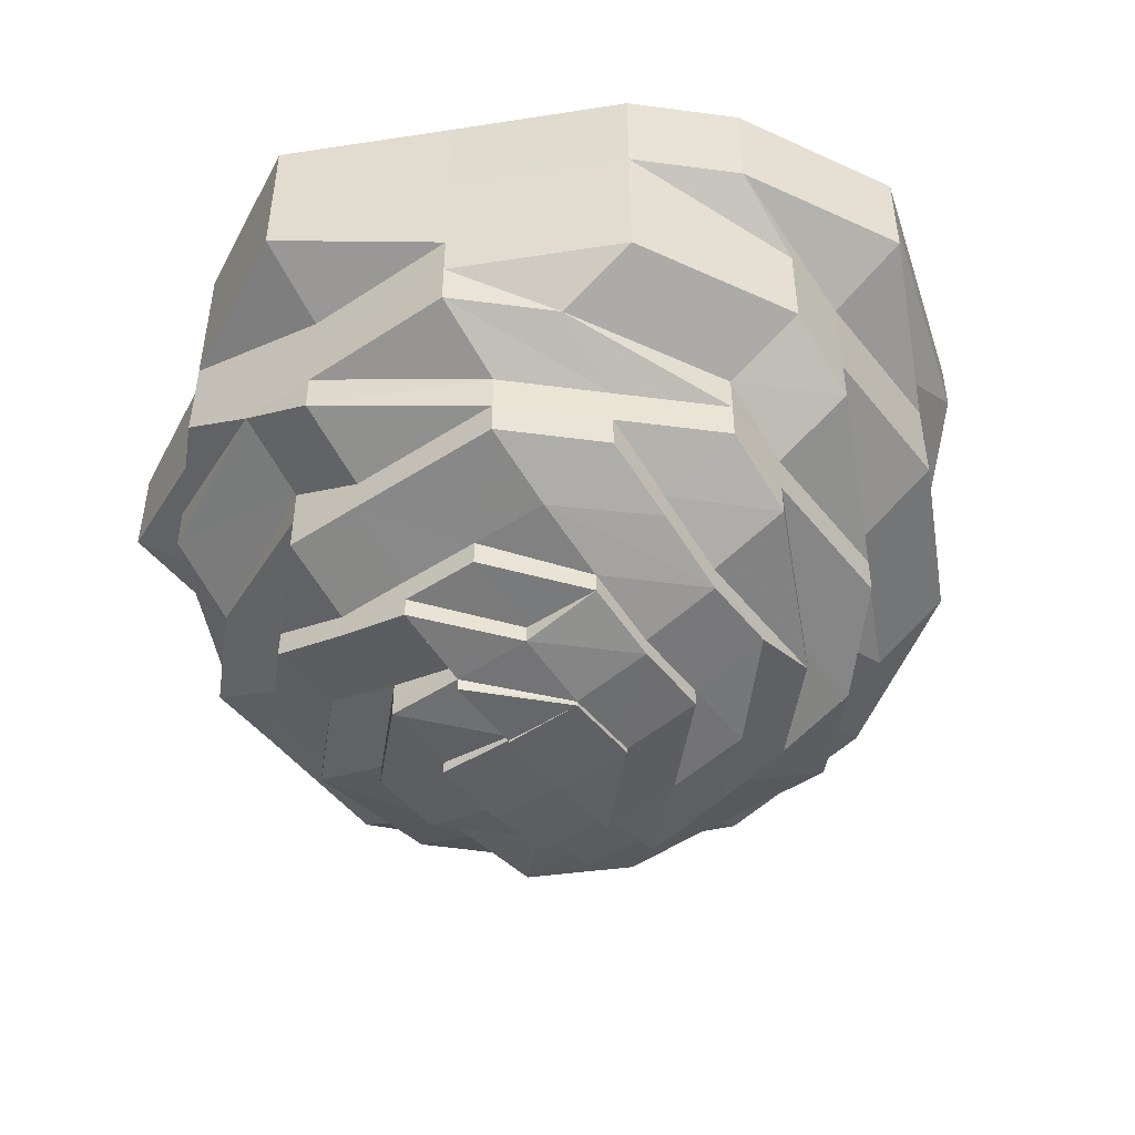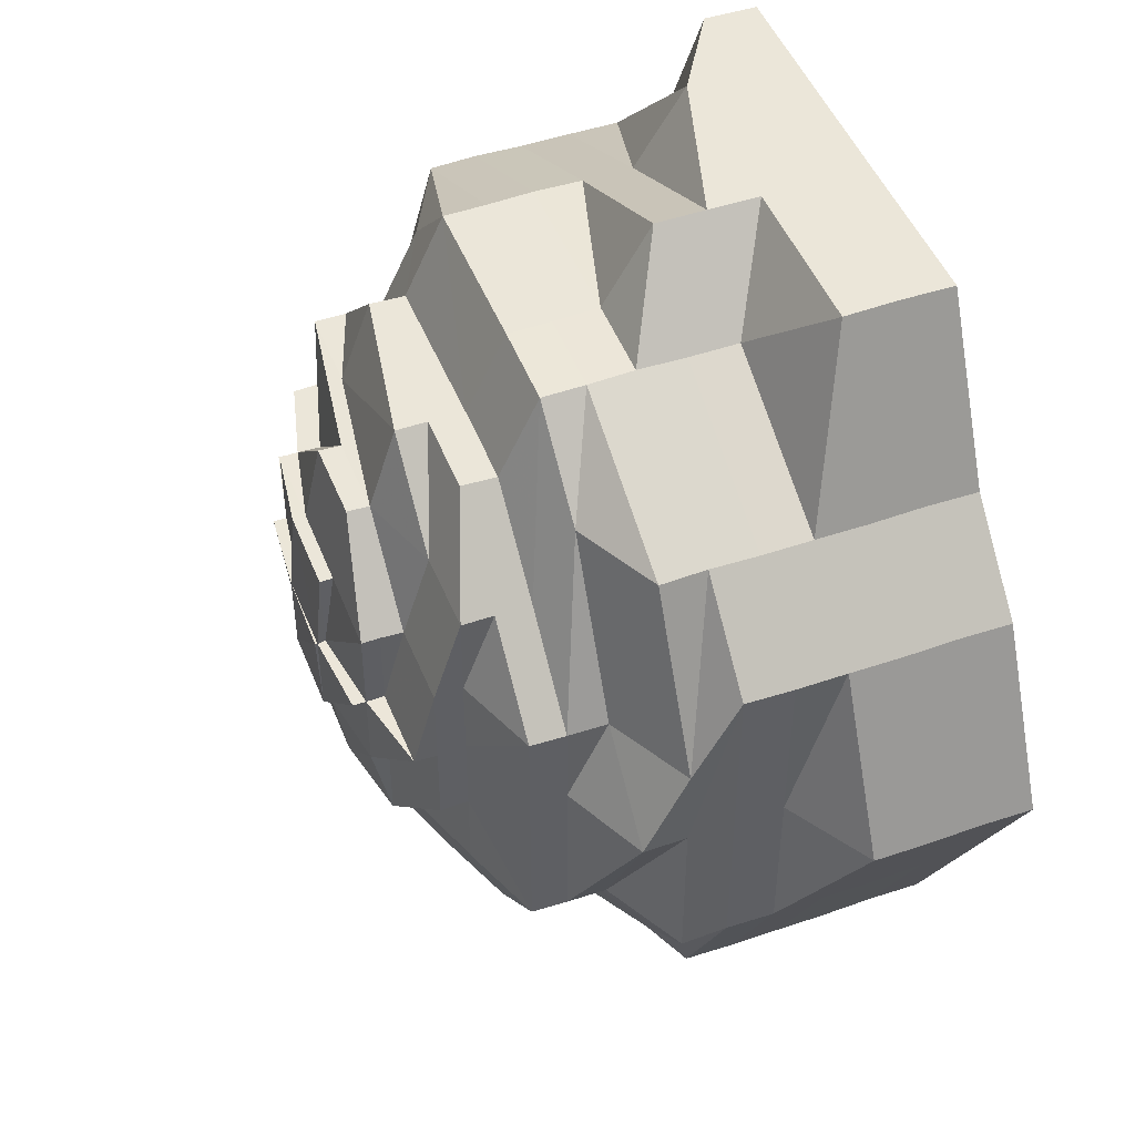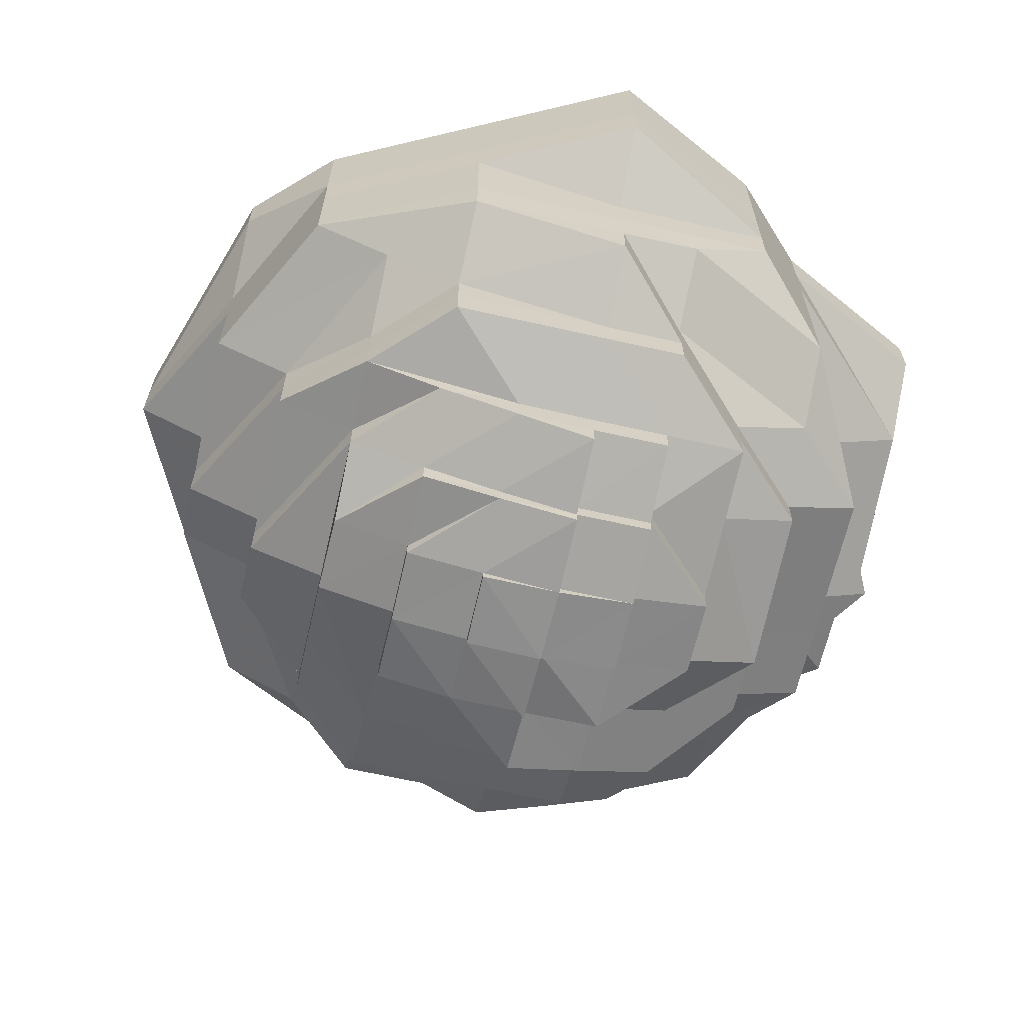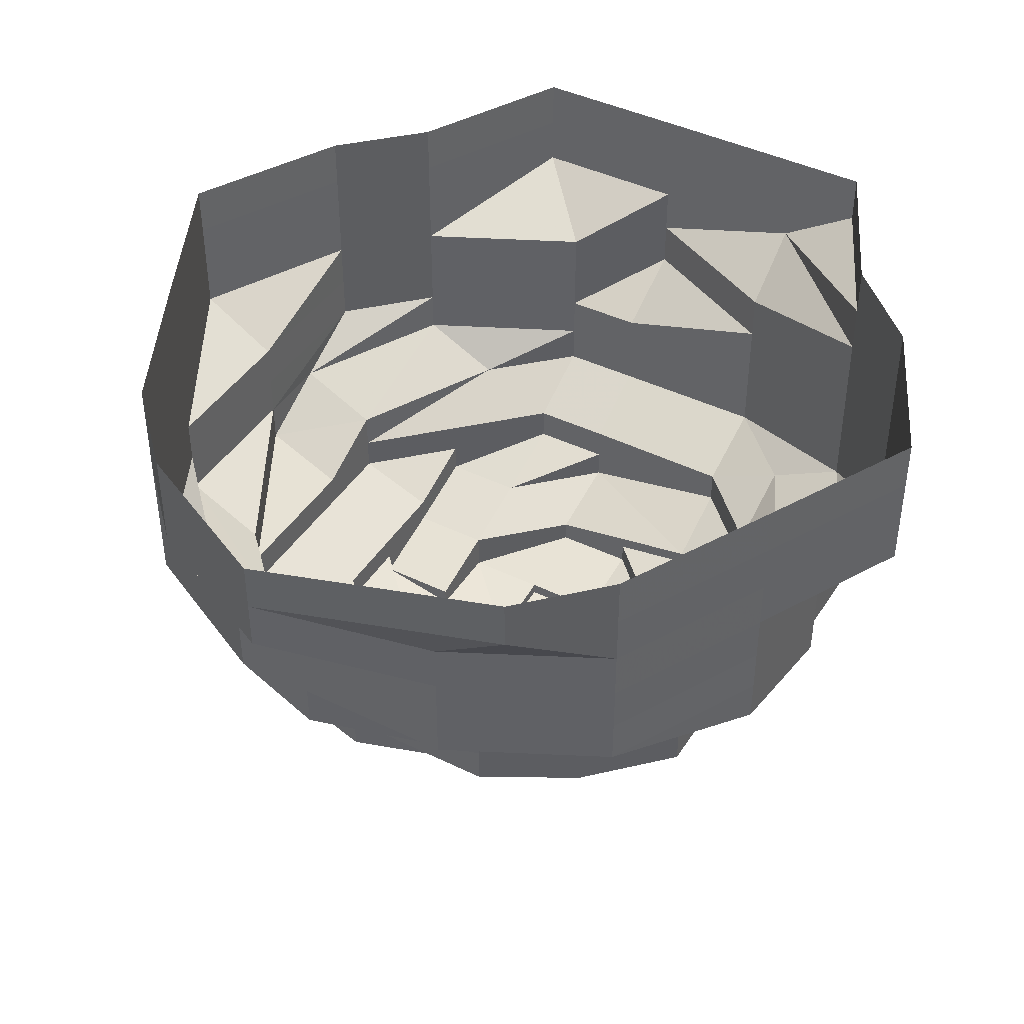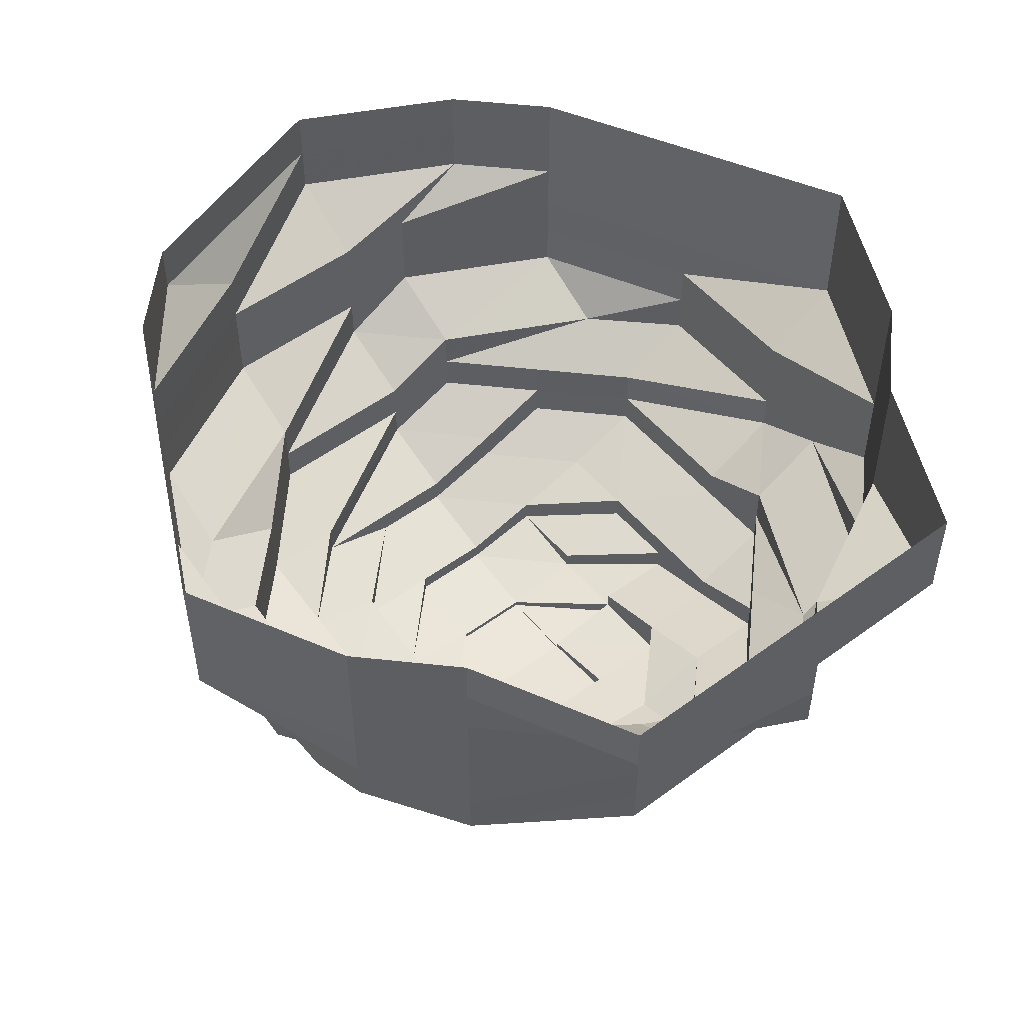
<metadata>
{"format":"obj","ext":"obj","renderer":"f3d","projection":"perspective","resolution":1024,"background":"white","views":[{"elev":-48.5,"azim":-53.6,"up":"+Z"},{"elev":47.9,"azim":-111.1,"up":"+Y"},{"elev":-64.6,"azim":77.1,"up":"+Z"},{"elev":42.6,"azim":30.2,"up":"+Z"},{"elev":51.5,"azim":141.4,"up":"+Z"}]}
</metadata>
<code>
o 11193
v 2234 1856 7.36
v 2234 1856 7.36
v 2234 1856 7.353
v 2234 1856 7.353
v 2234 1856 7.36
v 2234 1856 7.353
v 2234 1856 7.36
v 2234 1856 7.353
v 2234 1856 7.36
v 2234 1856 7.353
v 2234 1856 7.36
v 2234 1856 7.347
v 2234 1856 7.353
v 2234 1856 7.36
v 2234 1856 7.347
v 2234 1856 7.347
v 2234 1856 7.353
v 2234 1856 7.36
v 2234 1856 7.347
v 2234 1856 7.353
v 2234 1856 7.36
v 2234 1856 7.347
v 2234 1856 7.353
v 2234 1856 7.36
v 2234 1856 7.347
v 2234 1856 7.353
v 2234 1856 7.36
v 2234 1856 7.347
v 2234 1856 7.353
v 2234 1856 7.36
v 2234 1856 7.347
v 2234 1856 7.353
v 2234 1856 7.36
v 2234 1856 7.347
v 2234 1856 7.353
v 2234 1856 7.36
v 2234 1856 7.347
v 2234 1856 7.353
v 2234 1856 7.36
v 2234 1856 7.347
v 2234 1856 7.353
v 2234 1856 7.36
v 2234 1856 7.347
v 2234 1856 7.353
v 2234 1856 7.347
v 2234 1856 7.347
v 2234 1856 7.347
v 2234 1856 7.341
v 2234 1856 7.347
v 2234 1856 7.341
v 2234 1856 7.341
v 2234 1856 7.341
v 2234 1856 7.341
v 2234 1856 7.335
v 2234 1856 7.341
v 2234 1856 7.335
v 2234 1856 7.335
v 2234 1856 7.341
v 2234 1856 7.335
v 2234 1856 7.341
v 2234 1856 7.335
v 2234 1856 7.341
v 2234 1856 7.335
v 2234 1856 7.341
v 2234 1856 7.335
v 2234 1856 7.341
v 2234 1856 7.335
v 2234 1856 7.341
v 2234 1856 7.335
v 2234 1856 7.341
v 2234 1856 7.335
v 2234 1856 7.341
v 2234 1856 7.335
v 2234 1856 7.341
v 2234 1856 7.335
v 2234 1856 7.341
v 2234 1856 7.335
v 2234 1856 7.335
v 2234 1856 7.335
v 2234 1856 7.329
v 2234 1856 7.335
v 2234 1856 7.329
v 2234 1856 7.329
v 2234 1856 7.329
v 2234 1856 7.329
v 2234 1856 7.323
v 2234 1856 7.329
v 2234 1856 7.323
v 2234 1856 7.323
v 2234 1856 7.329
v 2234 1856 7.323
v 2234 1856 7.329
v 2234 1856 7.323
v 2234 1856 7.329
v 2234 1856 7.323
v 2234 1856 7.329
v 2234 1856 7.323
v 2234 1856 7.329
v 2234 1856 7.323
v 2234 1856 7.329
v 2234 1856 7.323
v 2234 1856 7.329
v 2234 1856 7.323
v 2234 1856 7.329
v 2234 1856 7.323
v 2234 1856 7.329
v 2234 1856 7.323
v 2234 1856 7.329
v 2234 1856 7.323
v 2234 1856 7.323
v 2234 1856 7.323
v 2234 1856 7.318
v 2234 1856 7.323
v 2234 1856 7.318
v 2234 1856 7.318
v 2234 1856 7.318
v 2234 1856 7.318
v 2234 1856 7.314
v 2234 1856 7.318
v 2234 1856 7.314
v 2234 1856 7.314
v 2234 1856 7.318
v 2234 1856 7.314
v 2234 1856 7.318
v 2234 1856 7.314
v 2234 1856 7.318
v 2234 1856 7.314
v 2234 1856 7.309
v 2234 1856 7.318
v 2234 1856 7.314
v 2234 1856 7.309
v 2234 1856 7.309
v 2234 1856 7.306
v 2234 1856 7.309
v 2234 1856 7.306
v 2234 1856 7.309
v 2234 1856 7.309
v 2234 1856 7.306
v 2234 1856 7.306
v 2234 1856 7.306
v 2234 1856 7.309
v 2234 1856 7.306
v 2234 1856 7.309
v 2234 1856 7.306
v 2234 1856 7.302
v 2234 1856 7.302
v 2234 1856 7.302
v 2234 1856 7.299
v 2234 1856 7.299
v 2234 1856 7.299
v 2234 1856 7.302
v 2234 1856 7.299
v 2234 1856 7.302
v 2234 1856 7.302
v 2234 1856 7.299
v 2234 1856 7.297
v 2234 1856 7.297
v 2234 1856 7.296
v 2234 1856 7.299
v 2234 1856 7.297
v 2234 1856 7.297
v 2234 1856 7.306
v 2234 1856 7.302
v 2234 1856 7.302
v 2234 1856 7.299
v 2234 1856 7.306
v 2234 1856 7.302
v 2234 1856 7.297
v 2234 1856 7.297
v 2234 1856 7.299
v 2234 1856 7.299
v 2234 1856 7.299
v 2234 1856 7.302
v 2234 1856 7.299
v 2234 1856 7.299
v 2234 1856 7.299
v 2234 1856 7.302
v 2234 1856 7.309
v 2234 1856 7.306
v 2234 1856 7.314
v 2234 1856 7.309
v 2234 1856 7.306
v 2234 1856 7.306
v 2234 1856 7.302
v 2234 1856 7.318
v 2234 1856 7.314
v 2234 1856 7.318
v 2234 1856 7.309
v 2234 1856 7.306
v 2234 1856 7.314
v 2234 1856 7.318
v 2234 1856 7.306
v 2234 1856 7.302
v 2234 1856 7.318
v 2234 1856 7.314
v 2234 1856 7.309
v 2234 1856 7.318
v 2234 1856 7.314
v 2234 1856 7.309
v 2234 1856 7.306
v 2234 1856 7.318
v 2234 1856 7.314
v 2234 1856 7.314
v 2234 1856 7.314
v 2234 1856 7.309
v 2234 1856 7.309
v 2234 1856 7.306
v 2234 1856 7.306
v 2234 1856 7.302
v 2234 1856 7.302
v 2234 1856 7.302
v 2234 1856 7.306
v 2234 1856 7.299
v 2234 1856 7.299
v 2234 1856 7.302
v 2234 1856 7.299
v 2234 1856 7.299
v 2234 1856 7.299
v 2234 1856 7.299
v 2234 1856 7.302
v 2234 1856 7.297
v 2234 1856 7.302
v 2234 1856 7.299
v 2234 1856 7.297
v 2234 1856 7.297
v 2234 1856 7.299
v 2234 1856 7.297
v 2234 1856 7.296
v 2234 1856 7.299
v 2234 1856 7.302
v 2234 1856 7.306
v 2234 1856 7.297
v 2234 1856 7.302
v 2234 1856 7.299
v 2234 1856 7.302
v 2234 1856 7.306
v 2234 1856 7.297
v 2234 1856 7.296
v 2234 1856 7.297
v 2234 1856 7.296
v 2234 1856 7.296
v 2234 1856 7.295
v 2234 1856 7.295
v 2234 1856 7.296
v 2234 1856 7.296
v 2234 1856 7.296
v 2234 1856 7.296
v 2234 1856 7.296
v 2234 1856 7.296
v 2234 1856 7.296
v 2234 1856 7.296
v 2234 1856 7.297
v 2234 1856 7.296
v 2234 1856 7.297
v 2234 1856 7.296
v 2234 1856 7.314
v 2234 1856 7.309
v 2234 1856 7.309
v 2234 1856 7.306
v 2234 1856 7.306
v 2234 1856 7.302
v 2234 1856 7.299
v 2234 1856 7.297
v 2234 1856 7.297
v 2234 1856 7.297
v 2234 1856 7.297
v 2234 1856 7.299
v 2234 1856 7.296
v 2234 1856 7.296
v 2234 1856 7.297
v 2234 1856 7.297
v 2234 1856 7.299
v 2234 1856 7.297
v 2234 1856 7.296
v 2234 1856 7.296
v 2234 1856 7.297
v 2234 1856 7.296
v 2234 1856 7.297
v 2234 1856 7.296
v 2234 1856 7.297
v 2234 1856 7.299
v 2234 1856 7.299
v 2234 1856 7.296
v 2234 1856 7.295
v 2234 1856 7.295
v 2234 1856 7.295
v 2234 1856 7.296
v 2234 1856 7.296
v 2234 1856 7.297
v 2234 1856 7.296
v 2234 1856 7.296
v 2234 1856 7.297
v 2234 1856 7.297
v 2234 1856 7.296
v 2234 1856 7.295
v 2234 1856 7.295
v 2234 1856 7.296
v 2234 1856 7.296
v 2234 1856 7.296
v 2234 1856 7.297
v 2234 1856 7.295
v 2234 1856 7.295
v 2234 1856 7.295
v 2234 1856 7.295
v 2234 1856 7.309
v 2234 1856 7.306
v 2234 1856 7.306
v 2234 1856 7.302
v 2234 1856 7.302
v 2234 1856 7.299
v 2234 1856 7.302
v 2234 1856 7.299
v 2234 1856 7.297
v 2234 1856 7.302
v 2234 1856 7.306
v 2234 1856 7.302
v 2234 1856 7.299
v 2234 1856 7.299
v 2234 1856 7.297
v 2234 1856 7.299
v 2234 1856 7.297
v 2234 1856 7.297
v 2234 1856 7.299
v 2234 1856 7.299
v 2234 1856 7.297
v 2234 1856 7.295
v 2234 1856 7.296
v 2234 1856 7.295
v 2234 1856 7.295
v 2234 1856 7.295
v 2234 1856 7.295
v 2234 1856 7.295
f 1 2 3
f 3 2 4
f 2 5 4
f 6 1 3
f 7 1 6
f 4 5 8
f 5 9 8
f 10 7 6
f 11 7 10
f 6 3 12
f 13 11 10
f 14 11 13
f 10 6 15
f 15 6 12
f 13 10 16
f 16 10 15
f 17 14 13
f 18 14 17
f 19 13 16
f 17 13 19
f 20 18 17
f 21 18 20
f 22 17 19
f 20 17 22
f 23 21 20
f 24 21 23
f 25 20 22
f 23 20 25
f 26 24 23
f 27 24 26
f 28 23 25
f 26 23 28
f 29 27 26
f 30 27 29
f 31 26 28
f 29 26 31
f 32 30 29
f 33 30 32
f 34 29 31
f 32 29 34
f 35 33 32
f 36 33 35
f 37 32 34
f 35 32 37
f 38 36 35
f 39 36 38
f 40 35 37
f 38 35 40
f 41 39 38
f 42 39 41
f 43 38 40
f 41 38 43
f 44 42 41
f 9 42 44
f 8 9 44
f 44 41 45
f 45 41 43
f 8 44 46
f 46 44 45
f 47 8 46
f 4 8 47
f 46 45 48
f 49 4 47
f 3 4 49
f 12 3 49
f 47 46 50
f 50 46 48
f 49 47 51
f 51 47 50
f 12 49 52
f 52 49 51
f 53 12 52
f 15 12 53
f 52 51 54
f 55 15 53
f 16 15 55
f 53 52 56
f 56 52 54
f 55 53 57
f 57 53 56
f 58 16 55
f 19 16 58
f 59 55 57
f 58 55 59
f 60 19 58
f 22 19 60
f 61 58 59
f 60 58 61
f 62 22 60
f 25 22 62
f 63 60 61
f 62 60 63
f 64 25 62
f 28 25 64
f 65 62 63
f 64 62 65
f 66 28 64
f 31 28 66
f 67 64 65
f 66 64 67
f 68 31 66
f 34 31 68
f 69 66 67
f 68 66 69
f 70 34 68
f 37 34 70
f 71 68 69
f 70 68 71
f 72 37 70
f 40 37 72
f 73 70 71
f 72 70 73
f 74 40 72
f 43 40 74
f 75 72 73
f 74 72 75
f 76 43 74
f 45 43 76
f 48 45 76
f 76 74 77
f 77 74 75
f 48 76 78
f 78 76 77
f 79 48 78
f 50 48 79
f 78 77 80
f 81 50 79
f 51 50 81
f 54 51 81
f 79 78 82
f 82 78 80
f 81 79 83
f 83 79 82
f 54 81 84
f 84 81 83
f 85 54 84
f 56 54 85
f 84 83 86
f 87 56 85
f 57 56 87
f 85 84 88
f 88 84 86
f 87 85 89
f 89 85 88
f 90 57 87
f 59 57 90
f 91 87 89
f 90 87 91
f 92 59 90
f 61 59 92
f 93 90 91
f 92 90 93
f 94 61 92
f 63 61 94
f 95 92 93
f 94 92 95
f 96 63 94
f 65 63 96
f 97 94 95
f 96 94 97
f 98 65 96
f 67 65 98
f 99 96 97
f 98 96 99
f 100 67 98
f 69 67 100
f 101 98 99
f 100 98 101
f 102 69 100
f 71 69 102
f 103 100 101
f 102 100 103
f 104 71 102
f 73 71 104
f 105 102 103
f 104 102 105
f 106 73 104
f 75 73 106
f 107 104 105
f 106 104 107
f 108 75 106
f 77 75 108
f 80 77 108
f 108 106 109
f 109 106 107
f 80 108 110
f 110 108 109
f 111 80 110
f 82 80 111
f 110 109 112
f 113 82 111
f 83 82 113
f 86 83 113
f 111 110 114
f 114 110 112
f 113 111 115
f 115 111 114
f 86 113 116
f 116 113 115
f 117 86 116
f 88 86 117
f 116 115 118
f 119 88 117
f 89 88 119
f 117 116 120
f 120 116 118
f 119 117 121
f 121 117 120
f 122 89 119
f 91 89 122
f 123 119 121
f 122 119 123
f 124 91 122
f 93 91 124
f 125 122 123
f 124 122 125
f 126 93 124
f 95 93 126
f 127 124 125
f 126 124 127
f 127 125 128
f 129 95 126
f 97 95 129
f 130 126 127
f 129 126 130
f 131 127 128
f 130 127 131
f 128 125 132
f 125 123 132
f 131 128 133
f 134 132 135
f 132 123 136
f 123 121 136
f 133 137 138
f 132 136 139
f 140 132 139
f 136 121 141
f 121 120 141
f 139 136 142
f 136 141 142
f 141 120 143
f 120 118 143
f 142 141 144
f 141 143 144
f 142 144 145
f 139 142 146
f 146 142 145
f 147 139 146
f 140 139 147
f 147 146 148
f 148 146 149
f 146 145 149
f 150 147 148
f 151 140 147
f 151 147 150
f 133 140 151
f 152 151 150
f 153 133 151
f 154 151 155
f 155 150 156
f 156 157 158
f 150 159 157
f 160 150 161
f 162 133 153
f 163 162 153
f 162 131 133
f 163 164 165
f 166 162 167
f 168 165 169
f 170 171 169
f 172 173 171
f 174 175 168
f 176 177 175
f 178 131 162
f 178 130 131
f 179 178 162
f 180 130 178
f 181 178 179
f 181 180 178
f 182 181 179
f 180 129 130
f 182 183 184
f 185 129 180
f 185 97 129
f 99 97 185
f 186 185 180
f 186 180 181
f 187 99 185
f 187 185 186
f 101 99 187
f 188 181 182
f 188 186 181
f 189 188 182
f 190 187 186
f 190 186 188
f 191 101 187
f 191 187 190
f 103 101 191
f 189 192 193
f 194 103 191
f 105 103 194
f 195 191 190
f 194 191 195
f 196 190 188
f 196 188 189
f 195 190 196
f 197 105 194
f 107 105 197
f 198 194 195
f 197 194 198
f 199 195 196
f 198 195 199
f 199 196 200
f 200 196 189
f 201 107 197
f 109 107 201
f 112 109 201
f 201 197 202
f 202 197 198
f 112 201 203
f 203 201 202
f 204 112 203
f 114 112 204
f 202 198 205
f 205 198 199
f 203 202 206
f 206 202 205
f 206 205 207
f 205 199 208
f 207 205 208
f 208 199 200
f 207 208 209
f 208 200 210
f 209 208 210
f 200 189 210
f 211 212 209
f 213 211 214
f 210 189 215
f 209 210 216
f 210 215 217
f 216 210 217
f 217 215 218
f 219 220 216
f 217 218 221
f 215 222 218
f 216 223 224
f 225 226 221
f 227 225 228
f 218 222 229
f 230 231 222
f 221 218 232
f 218 229 232
f 222 233 234
f 235 236 233
f 232 234 237
f 232 237 238
f 239 232 240
f 240 232 241
f 242 238 243
f 244 245 242
f 246 247 243
f 248 249 243
f 250 251 243
f 248 252 250
f 253 254 251
f 252 254 255
f 115 114 256
f 118 115 256
f 256 114 204
f 118 256 257
f 143 118 257
f 256 204 258
f 257 256 258
f 143 257 259
f 144 143 259
f 144 259 145
f 259 257 260
f 257 258 260
f 145 259 261
f 259 260 261
f 145 261 262
f 149 145 262
f 149 262 263
f 264 262 265
f 266 267 263
f 161 263 268
f 269 266 268
f 270 271 268
f 262 261 272
f 262 272 273
f 274 273 275
f 273 272 276
f 273 276 277
f 276 278 279
f 280 281 278
f 272 282 276
f 277 283 284
f 285 277 286
f 287 288 285
f 288 289 283
f 290 289 291
f 292 293 291
f 294 291 295
f 296 297 295
f 228 298 295
f 299 300 298
f 296 301 302
f 303 304 302
f 258 204 305
f 204 203 305
f 305 203 206
f 258 305 306
f 260 258 306
f 305 206 307
f 306 305 307
f 307 206 207
f 260 306 308
f 261 260 308
f 261 308 272
f 272 308 282
f 308 306 309
f 306 307 309
f 308 309 282
f 282 309 310
f 309 307 311
f 282 312 313
f 309 314 312
f 307 315 314
f 311 316 317
f 318 317 319
f 320 216 321
f 321 216 322
f 323 324 325
f 326 327 328
f 326 329 330
f 329 331 332

</code>
